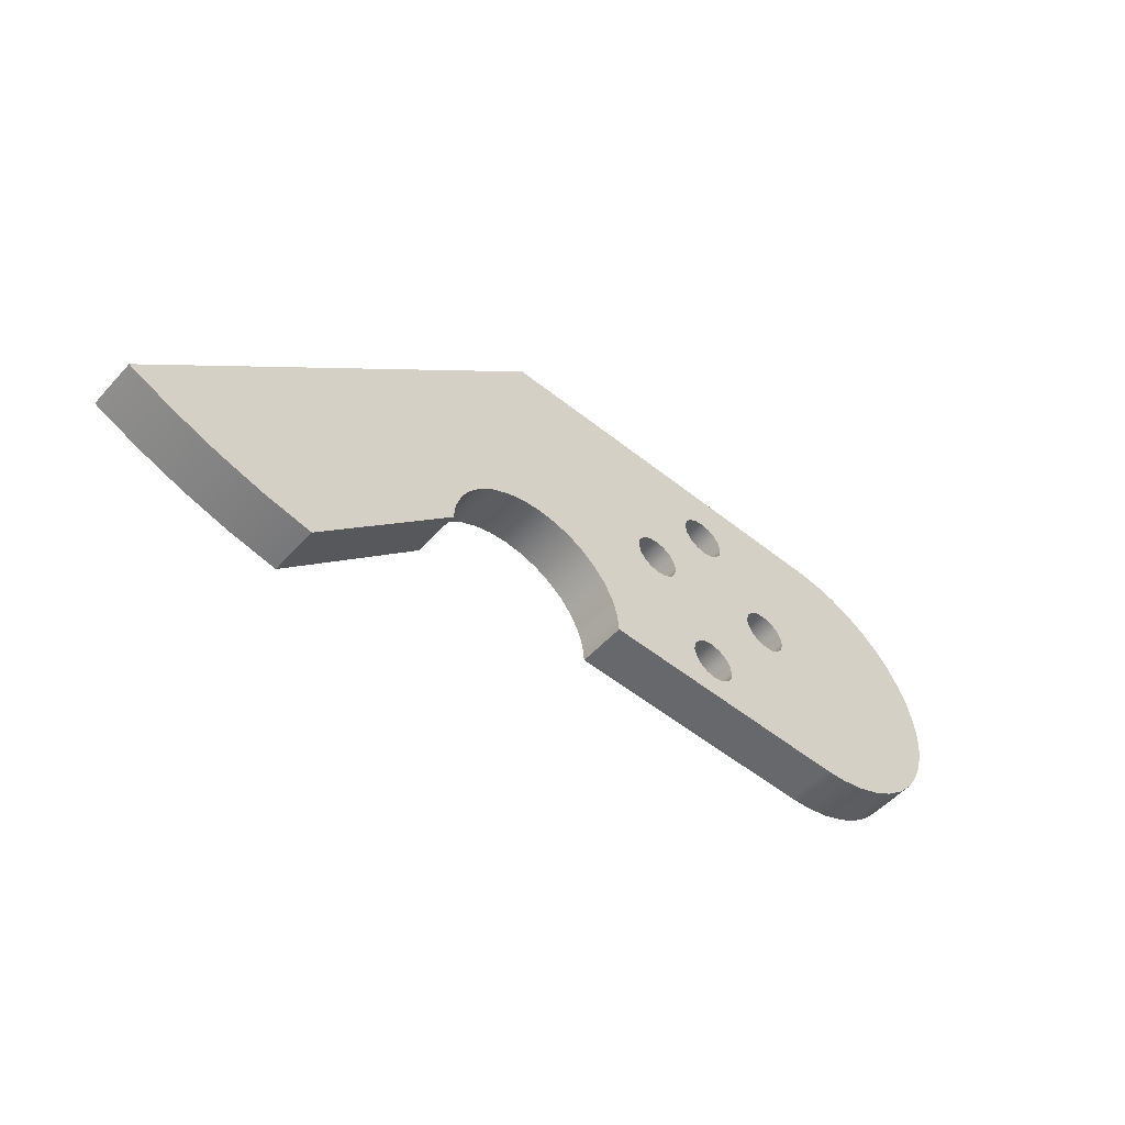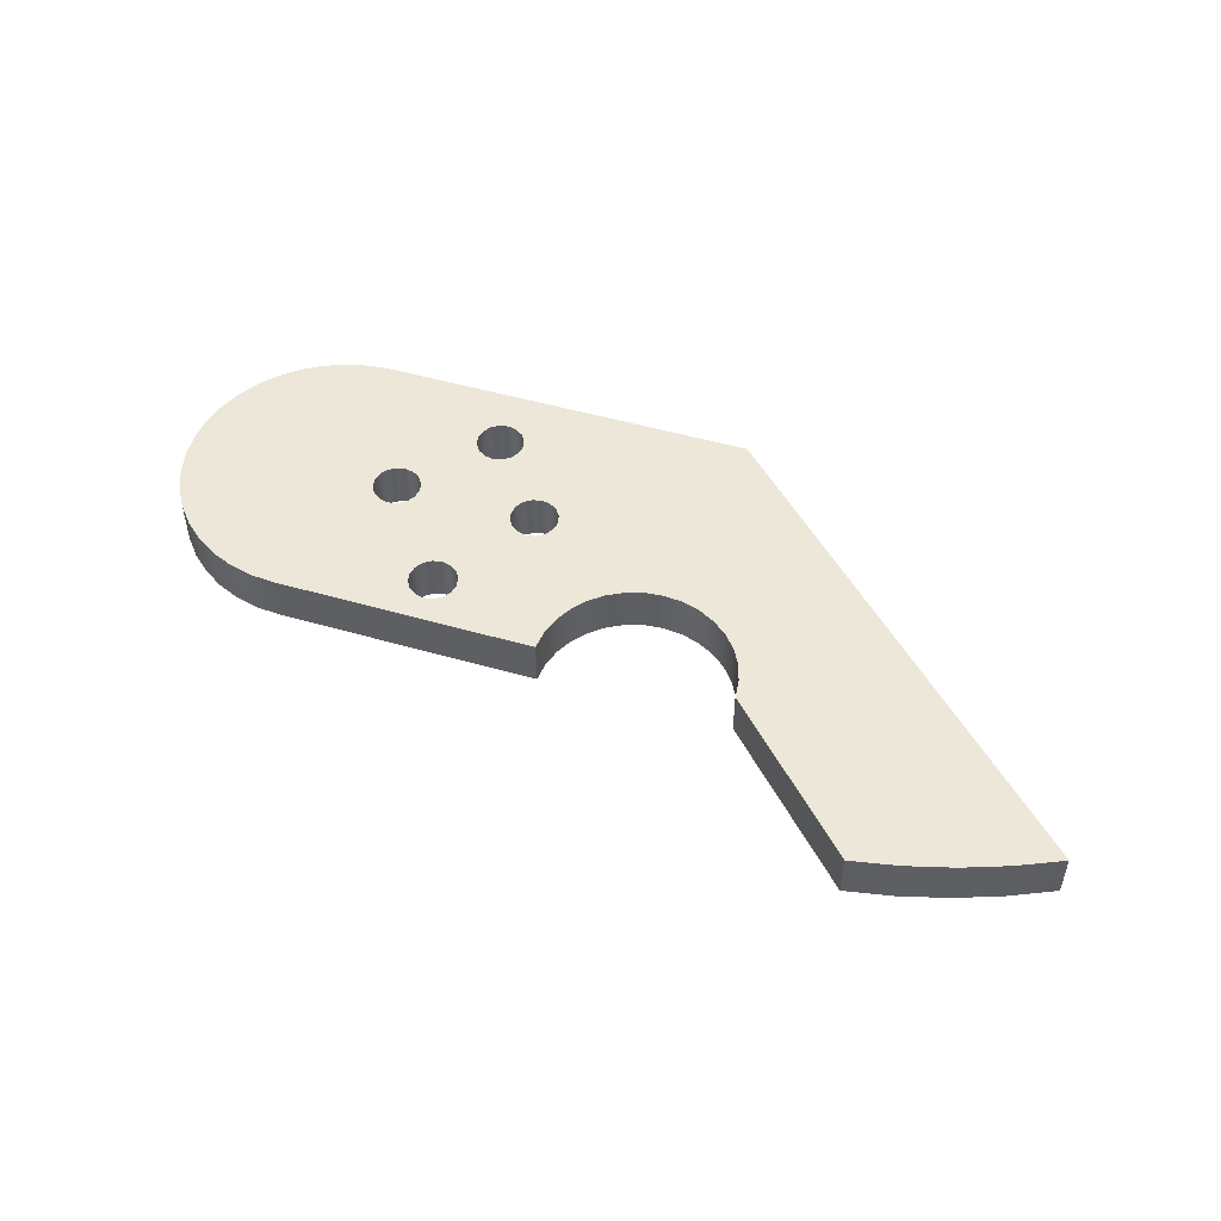
<metadata>
{"format":"obj","ext":"obj","renderer":"f3d","projection":"perspective","resolution":1024,"background":"white","views":[{"elev":-52.5,"azim":139.2,"up":"+Y"},{"elev":50.0,"azim":17.6,"up":"+Z"}]}
</metadata>
<code>
v 0.025 -0.02182 -0.005
v 0.02538 -0.02374 -0.005
v 0.02646 -0.02536 -0.005
v 0.02809 -0.02644 -0.005
v 0.03 -0.02682 -0.005
v 0.03191 -0.02644 -0.005
v 0.03354 -0.02536 -0.005
v 0.03462 -0.02374 -0.005
v 0.035 -0.02182 -0.005
v 0.03462 -0.01991 -0.005
v 0.03354 -0.01829 -0.005
v 0.03191 -0.0172 -0.005
v 0.03 -0.01682 -0.005
v 0.02809 -0.0172 -0.005
v 0.02646 -0.01829 -0.005
v 0.02538 -0.01991 -0.005
v 0.03879 0 -0.005
v 0.03917 -0.001913 -0.005
v 0.04025 -0.003536 -0.005
v 0.04188 -0.004619 -0.005
v 0.04379 -0.005 -0.005
v 0.0457 -0.004619 -0.005
v 0.04733 -0.003536 -0.005
v 0.04841 -0.001913 -0.005
v 0.04879 0 -0.005
v 0.04841 0.001913 -0.005
v 0.04733 0.003536 -0.005
v 0.0457 0.004619 -0.005
v 0.04379 0.005 -0.005
v 0.04188 0.004619 -0.005
v 0.04025 0.003536 -0.005
v 0.03917 0.001913 -0.005
v 0.025 0.01818 -0.005
v 0.02538 0.01626 -0.005
v 0.02646 0.01464 -0.005
v 0.02809 0.01356 -0.005
v 0.03 0.01318 -0.005
v 0.03191 0.01356 -0.005
v 0.03354 0.01464 -0.005
v 0.03462 0.01626 -0.005
v 0.035 0.01818 -0.005
v 0.03462 0.02009 -0.005
v 0.03354 0.02171 -0.005
v 0.03191 0.0228 -0.005
v 0.03 0.02318 -0.005
v 0.02809 0.0228 -0.005
v 0.02646 0.02171 -0.005
v 0.02538 0.02009 -0.005
v 0.00879 0 -0.005
v 0.00917 -0.001913 -0.005
v 0.01025 -0.003536 -0.005
v 0.01188 -0.004619 -0.005
v 0.01379 -0.005 -0.005
v 0.0157 -0.004619 -0.005
v 0.01733 -0.003536 -0.005
v 0.01841 -0.001913 -0.005
v 0.01879 0 -0.005
v 0.01841 0.001913 -0.005
v 0.01733 0.003536 -0.005
v 0.0157 0.004619 -0.005
v 0.01379 0.005 -0.005
v 0.01188 0.004619 -0.005
v 0.01025 0.003536 -0.005
v 0.00917 0.001913 -0.005
v -3.469e-18 -0.032 -0.005
v -0.005006 -0.03161 -0.005
v -0.009889 -0.03043 -0.005
v -0.01453 -0.02851 -0.005
v -0.01881 -0.02589 -0.005
v -0.02263 -0.02263 -0.005
v -0.02589 -0.01881 -0.005
v -0.02851 -0.01453 -0.005
v -0.03043 -0.009889 -0.005
v -0.03161 -0.005006 -0.005
v -0.032 1.959e-18 -0.005
v -0.03161 0.005006 -0.005
v -0.03043 0.009889 -0.005
v -0.02851 0.01453 -0.005
v -0.02589 0.01881 -0.005
v -0.02263 0.02263 -0.005
v -0.01881 0.02589 -0.005
v -0.01453 0.02851 -0.005
v -0.009889 0.03043 -0.005
v -0.005006 0.03161 -0.005
v 0 0.032 -0.005
v 0.08 0.032 -0.005
v 0.1615 -0.04947 -0.005
v 0.1523 -0.05359 -0.005
v 0.1429 -0.05699 -0.005
v 0.1332 -0.05965 -0.005
v 0.1233 -0.06156 -0.005
v 0.095 -0.032 -0.005
v 0.09462 -0.0281 -0.005
v 0.09348 -0.02435 -0.005
v 0.09163 -0.02089 -0.005
v 0.08914 -0.01786 -0.005
v 0.08611 -0.01537 -0.005
v 0.08265 -0.01352 -0.005
v 0.0789 -0.01238 -0.005
v 0.075 -0.012 -0.005
v 0.0711 -0.01238 -0.005
v 0.06735 -0.01352 -0.005
v 0.06389 -0.01537 -0.005
v 0.06086 -0.01786 -0.005
v 0.05837 -0.02089 -0.005
v 0.05652 -0.02435 -0.005
v 0.05538 -0.0281 -0.005
v 0.055 -0.032 -0.005
v 0.00879 0 -0.005
v 0.00917 0.001913 -0.005
v 0.01025 0.003536 -0.005
v 0.01188 0.004619 -0.005
v 0.01379 0.005 -0.005
v 0.0157 0.004619 -0.005
v 0.01733 0.003536 -0.005
v 0.01841 0.001913 -0.005
v 0.01879 0 -0.005
v 0.01841 -0.001913 -0.005
v 0.01733 -0.003536 -0.005
v 0.0157 -0.004619 -0.005
v 0.01379 -0.005 -0.005
v 0.01188 -0.004619 -0.005
v 0.01025 -0.003536 -0.005
v 0.00917 -0.001913 -0.005
v 0.00879 0 0.005
v 0.00917 -0.001913 0.005
v 0.01025 -0.003536 0.005
v 0.01188 -0.004619 0.005
v 0.01379 -0.005 0.005
v 0.0157 -0.004619 0.005
v 0.01733 -0.003536 0.005
v 0.01841 -0.001913 0.005
v 0.01879 0 0.005
v 0.01841 0.001913 0.005
v 0.01733 0.003536 0.005
v 0.0157 0.004619 0.005
v 0.01379 0.005 0.005
v 0.01188 0.004619 0.005
v 0.01025 0.003536 0.005
v 0.00917 0.001913 0.005
v 0.00879 0 0.005
v 0.00879 0 -0.005
v 0.025 0.01818 -0.005
v 0.02538 0.02009 -0.005
v 0.02646 0.02171 -0.005
v 0.02809 0.0228 -0.005
v 0.03 0.02318 -0.005
v 0.03191 0.0228 -0.005
v 0.03354 0.02171 -0.005
v 0.03462 0.02009 -0.005
v 0.035 0.01818 -0.005
v 0.03462 0.01626 -0.005
v 0.03354 0.01464 -0.005
v 0.03191 0.01356 -0.005
v 0.03 0.01318 -0.005
v 0.02809 0.01356 -0.005
v 0.02646 0.01464 -0.005
v 0.02538 0.01626 -0.005
v 0.025 0.01818 0.005
v 0.02538 0.01626 0.005
v 0.02646 0.01464 0.005
v 0.02809 0.01356 0.005
v 0.03 0.01318 0.005
v 0.03191 0.01356 0.005
v 0.03354 0.01464 0.005
v 0.03462 0.01626 0.005
v 0.035 0.01818 0.005
v 0.03462 0.02009 0.005
v 0.03354 0.02171 0.005
v 0.03191 0.0228 0.005
v 0.03 0.02318 0.005
v 0.02809 0.0228 0.005
v 0.02646 0.02171 0.005
v 0.02538 0.02009 0.005
v 0.025 0.01818 0.005
v 0.025 0.01818 -0.005
v 0.03879 0 -0.005
v 0.03917 0.001913 -0.005
v 0.04025 0.003536 -0.005
v 0.04188 0.004619 -0.005
v 0.04379 0.005 -0.005
v 0.0457 0.004619 -0.005
v 0.04733 0.003536 -0.005
v 0.04841 0.001913 -0.005
v 0.04879 0 -0.005
v 0.04841 -0.001913 -0.005
v 0.04733 -0.003536 -0.005
v 0.0457 -0.004619 -0.005
v 0.04379 -0.005 -0.005
v 0.04188 -0.004619 -0.005
v 0.04025 -0.003536 -0.005
v 0.03917 -0.001913 -0.005
v 0.03879 0 0.005
v 0.03917 -0.001913 0.005
v 0.04025 -0.003536 0.005
v 0.04188 -0.004619 0.005
v 0.04379 -0.005 0.005
v 0.0457 -0.004619 0.005
v 0.04733 -0.003536 0.005
v 0.04841 -0.001913 0.005
v 0.04879 0 0.005
v 0.04841 0.001913 0.005
v 0.04733 0.003536 0.005
v 0.0457 0.004619 0.005
v 0.04379 0.005 0.005
v 0.04188 0.004619 0.005
v 0.04025 0.003536 0.005
v 0.03917 0.001913 0.005
v 0.03879 0 0.005
v 0.03879 0 -0.005
v 0.025 -0.02182 -0.005
v 0.02538 -0.01991 -0.005
v 0.02646 -0.01829 -0.005
v 0.02809 -0.0172 -0.005
v 0.03 -0.01682 -0.005
v 0.03191 -0.0172 -0.005
v 0.03354 -0.01829 -0.005
v 0.03462 -0.01991 -0.005
v 0.035 -0.02182 -0.005
v 0.03462 -0.02374 -0.005
v 0.03354 -0.02536 -0.005
v 0.03191 -0.02644 -0.005
v 0.03 -0.02682 -0.005
v 0.02809 -0.02644 -0.005
v 0.02646 -0.02536 -0.005
v 0.02538 -0.02374 -0.005
v 0.025 -0.02182 0.005
v 0.02538 -0.02374 0.005
v 0.02646 -0.02536 0.005
v 0.02809 -0.02644 0.005
v 0.03 -0.02682 0.005
v 0.03191 -0.02644 0.005
v 0.03354 -0.02536 0.005
v 0.03462 -0.02374 0.005
v 0.035 -0.02182 0.005
v 0.03462 -0.01991 0.005
v 0.03354 -0.01829 0.005
v 0.03191 -0.0172 0.005
v 0.03 -0.01682 0.005
v 0.02809 -0.0172 0.005
v 0.02646 -0.01829 0.005
v 0.02538 -0.01991 0.005
v 0.025 -0.02182 0.005
v 0.025 -0.02182 -0.005
v 0 0.032 -0.005
v 0 0.032 0.005
v 0.08 0.032 0.005
v 0.08 0.032 -0.005
v 0.08 0.032 -0.005
v 0.08 0.032 0.005
v 0.1615 -0.04947 0.005
v 0.1615 -0.04947 -0.005
v 0.1615 -0.04947 -0.005
v 0.1615 -0.04947 0.005
v 0.1523 -0.05359 0.005
v 0.1429 -0.05699 0.005
v 0.1332 -0.05965 0.005
v 0.1233 -0.06156 0.005
v 0.1233 -0.06156 -0.005
v 0.1332 -0.05965 -0.005
v 0.1429 -0.05699 -0.005
v 0.1523 -0.05359 -0.005
v 0.1233 -0.06156 -0.005
v 0.1233 -0.06156 0.005
v 0.095 -0.032 0.005
v 0.095 -0.032 -0.005
v 0.095 -0.032 -0.005
v 0.095 -0.032 0.005
v 0.09462 -0.0281 0.005
v 0.09348 -0.02435 0.005
v 0.09163 -0.02089 0.005
v 0.08914 -0.01786 0.005
v 0.08611 -0.01537 0.005
v 0.08265 -0.01352 0.005
v 0.0789 -0.01238 0.005
v 0.075 -0.012 0.005
v 0.0711 -0.01238 0.005
v 0.06735 -0.01352 0.005
v 0.06389 -0.01537 0.005
v 0.06086 -0.01786 0.005
v 0.05837 -0.02089 0.005
v 0.05652 -0.02435 0.005
v 0.05538 -0.0281 0.005
v 0.055 -0.032 0.005
v 0.055 -0.032 -0.005
v 0.05538 -0.0281 -0.005
v 0.05652 -0.02435 -0.005
v 0.05837 -0.02089 -0.005
v 0.06086 -0.01786 -0.005
v 0.06389 -0.01537 -0.005
v 0.06735 -0.01352 -0.005
v 0.0711 -0.01238 -0.005
v 0.075 -0.012 -0.005
v 0.0789 -0.01238 -0.005
v 0.08265 -0.01352 -0.005
v 0.08611 -0.01537 -0.005
v 0.08914 -0.01786 -0.005
v 0.09163 -0.02089 -0.005
v 0.09348 -0.02435 -0.005
v 0.09462 -0.0281 -0.005
v 0.055 -0.032 -0.005
v 0.055 -0.032 0.005
v -3.469e-18 -0.032 0.005
v -3.469e-18 -0.032 -0.005
v -3.469e-18 -0.032 -0.005
v -3.469e-18 -0.032 0.005
v -0.005006 -0.03161 0.005
v -0.009889 -0.03043 0.005
v -0.01453 -0.02851 0.005
v -0.01881 -0.02589 0.005
v -0.02263 -0.02263 0.005
v -0.02589 -0.01881 0.005
v -0.02851 -0.01453 0.005
v -0.03043 -0.009889 0.005
v -0.03161 -0.005006 0.005
v -0.032 1.959e-18 0.005
v -0.03161 0.005006 0.005
v -0.03043 0.009889 0.005
v -0.02851 0.01453 0.005
v -0.02589 0.01881 0.005
v -0.02263 0.02263 0.005
v -0.01881 0.02589 0.005
v -0.01453 0.02851 0.005
v -0.009889 0.03043 0.005
v -0.005006 0.03161 0.005
v 0 0.032 0.005
v 0 0.032 -0.005
v -0.005006 0.03161 -0.005
v -0.009889 0.03043 -0.005
v -0.01453 0.02851 -0.005
v -0.01881 0.02589 -0.005
v -0.02263 0.02263 -0.005
v -0.02589 0.01881 -0.005
v -0.02851 0.01453 -0.005
v -0.03043 0.009889 -0.005
v -0.03161 0.005006 -0.005
v -0.032 1.959e-18 -0.005
v -0.03161 -0.005006 -0.005
v -0.03043 -0.009889 -0.005
v -0.02851 -0.01453 -0.005
v -0.02589 -0.01881 -0.005
v -0.02263 -0.02263 -0.005
v -0.01881 -0.02589 -0.005
v -0.01453 -0.02851 -0.005
v -0.009889 -0.03043 -0.005
v -0.005006 -0.03161 -0.005
v 0.025 -0.02182 0.005
v 0.02538 -0.01991 0.005
v 0.02646 -0.01829 0.005
v 0.02809 -0.0172 0.005
v 0.03 -0.01682 0.005
v 0.03191 -0.0172 0.005
v 0.03354 -0.01829 0.005
v 0.03462 -0.01991 0.005
v 0.035 -0.02182 0.005
v 0.03462 -0.02374 0.005
v 0.03354 -0.02536 0.005
v 0.03191 -0.02644 0.005
v 0.03 -0.02682 0.005
v 0.02809 -0.02644 0.005
v 0.02646 -0.02536 0.005
v 0.02538 -0.02374 0.005
v 0.03879 0 0.005
v 0.03917 0.001913 0.005
v 0.04025 0.003536 0.005
v 0.04188 0.004619 0.005
v 0.04379 0.005 0.005
v 0.0457 0.004619 0.005
v 0.04733 0.003536 0.005
v 0.04841 0.001913 0.005
v 0.04879 0 0.005
v 0.04841 -0.001913 0.005
v 0.04733 -0.003536 0.005
v 0.0457 -0.004619 0.005
v 0.04379 -0.005 0.005
v 0.04188 -0.004619 0.005
v 0.04025 -0.003536 0.005
v 0.03917 -0.001913 0.005
v 0.025 0.01818 0.005
v 0.02538 0.02009 0.005
v 0.02646 0.02171 0.005
v 0.02809 0.0228 0.005
v 0.03 0.02318 0.005
v 0.03191 0.0228 0.005
v 0.03354 0.02171 0.005
v 0.03462 0.02009 0.005
v 0.035 0.01818 0.005
v 0.03462 0.01626 0.005
v 0.03354 0.01464 0.005
v 0.03191 0.01356 0.005
v 0.03 0.01318 0.005
v 0.02809 0.01356 0.005
v 0.02646 0.01464 0.005
v 0.02538 0.01626 0.005
v 0.00879 0 0.005
v 0.00917 0.001913 0.005
v 0.01025 0.003536 0.005
v 0.01188 0.004619 0.005
v 0.01379 0.005 0.005
v 0.0157 0.004619 0.005
v 0.01733 0.003536 0.005
v 0.01841 0.001913 0.005
v 0.01879 0 0.005
v 0.01841 -0.001913 0.005
v 0.01733 -0.003536 0.005
v 0.0157 -0.004619 0.005
v 0.01379 -0.005 0.005
v 0.01188 -0.004619 0.005
v 0.01025 -0.003536 0.005
v 0.00917 -0.001913 0.005
v 0 0.032 0.005
v -0.005006 0.03161 0.005
v -0.009889 0.03043 0.005
v -0.01453 0.02851 0.005
v -0.01881 0.02589 0.005
v -0.02263 0.02263 0.005
v -0.02589 0.01881 0.005
v -0.02851 0.01453 0.005
v -0.03043 0.009889 0.005
v -0.03161 0.005006 0.005
v -0.032 1.959e-18 0.005
v -0.03161 -0.005006 0.005
v -0.03043 -0.009889 0.005
v -0.02851 -0.01453 0.005
v -0.02589 -0.01881 0.005
v -0.02263 -0.02263 0.005
v -0.01881 -0.02589 0.005
v -0.01453 -0.02851 0.005
v -0.009889 -0.03043 0.005
v -0.005006 -0.03161 0.005
v -3.469e-18 -0.032 0.005
v 0.055 -0.032 0.005
v 0.05538 -0.0281 0.005
v 0.05652 -0.02435 0.005
v 0.05837 -0.02089 0.005
v 0.06086 -0.01786 0.005
v 0.06389 -0.01537 0.005
v 0.06735 -0.01352 0.005
v 0.0711 -0.01238 0.005
v 0.075 -0.012 0.005
v 0.0789 -0.01238 0.005
v 0.08265 -0.01352 0.005
v 0.08611 -0.01537 0.005
v 0.08914 -0.01786 0.005
v 0.09163 -0.02089 0.005
v 0.09348 -0.02435 0.005
v 0.09462 -0.0281 0.005
v 0.095 -0.032 0.005
v 0.1233 -0.06156 0.005
v 0.1332 -0.05965 0.005
v 0.1429 -0.05699 0.005
v 0.1523 -0.05359 0.005
v 0.1615 -0.04947 0.005
v 0.08 0.032 0.005
g 4718cc2e-e324-11ea-8804-54bf646e7e1f
f 2 65 1
f 1 65 52
f 1 52 53
f 2 3 65
f 65 3 4
f 65 4 5
f 65 5 108
f 108 5 6
f 108 6 7
f 7 8 108
f 108 8 107
f 107 8 9
f 107 9 106
f 106 9 10
f 106 10 105
f 105 10 21
f 105 21 22
f 10 11 21
f 21 11 20
f 20 11 12
f 20 12 19
f 19 12 13
f 19 13 18
f 18 13 56
f 18 56 17
f 17 56 57
f 17 57 32
f 32 57 58
f 32 58 37
f 37 58 36
f 36 58 59
f 36 59 35
f 35 59 60
f 35 60 34
f 34 60 61
f 34 61 33
f 33 61 62
f 33 62 85
f 85 62 63
f 85 63 84
f 84 63 83
f 83 63 82
f 82 63 64
f 82 64 81
f 81 64 80
f 80 64 79
f 79 64 78
f 78 64 77
f 77 64 49
f 77 49 76
f 76 49 75
f 75 49 74
f 74 49 73
f 73 49 50
f 73 50 72
f 72 50 71
f 71 50 70
f 70 50 69
f 69 50 68
f 68 50 51
f 68 51 67
f 67 51 66
f 66 51 65
f 65 51 52
f 13 14 56
f 56 14 55
f 55 14 15
f 55 15 54
f 54 15 16
f 54 16 53
f 53 16 1
f 105 22 104
f 104 22 23
f 104 23 103
f 103 23 24
f 103 24 102
f 102 24 25
f 102 25 101
f 101 25 26
f 101 26 100
f 100 26 86
f 100 86 99
f 99 86 98
f 98 86 97
f 97 86 96
f 96 86 95
f 95 86 87
f 95 87 94
f 94 87 88
f 94 88 93
f 93 88 89
f 93 89 92
f 92 89 90
f 92 90 91
f 26 27 86
f 86 27 28
f 86 28 42
f 42 28 41
f 41 28 29
f 41 29 40
f 40 29 30
f 40 30 39
f 39 30 31
f 39 31 38
f 38 31 32
f 38 32 37
f 42 43 86
f 86 43 44
f 86 44 45
f 86 45 85
f 85 45 46
f 85 46 47
f 47 48 85
f 85 48 33
g 47191a4c-e324-11ea-a9e7-54bf646e7e1f
f 110 140 109
f 109 140 141
f 142 125 124
f 124 125 126
f 124 126 123
f 123 126 127
f 123 127 122
f 122 127 128
f 122 128 121
f 121 128 129
f 121 129 120
f 120 129 130
f 120 130 119
f 119 130 131
f 119 131 118
f 118 131 132
f 118 132 117
f 117 132 133
f 117 133 116
f 116 133 134
f 116 134 115
f 115 134 135
f 115 135 114
f 114 135 136
f 114 136 113
f 113 136 137
f 113 137 112
f 112 137 138
f 112 138 111
f 111 138 139
f 111 139 110
f 110 139 140
g 47196868-e324-11ea-b286-54bf646e7e1f
f 144 174 143
f 143 174 175
f 176 159 158
f 158 159 160
f 158 160 157
f 157 160 161
f 157 161 156
f 156 161 162
f 156 162 155
f 155 162 163
f 155 163 154
f 154 163 164
f 154 164 153
f 153 164 165
f 153 165 152
f 152 165 166
f 152 166 151
f 151 166 167
f 151 167 150
f 150 167 168
f 150 168 149
f 149 168 169
f 149 169 148
f 148 169 170
f 148 170 147
f 147 170 171
f 147 171 146
f 146 171 172
f 146 172 145
f 145 172 173
f 145 173 144
f 144 173 174
g 47198f7e-e324-11ea-bc2f-54bf646e7e1f
f 178 208 177
f 177 208 209
f 210 193 192
f 192 193 194
f 192 194 191
f 191 194 195
f 191 195 190
f 190 195 196
f 190 196 189
f 189 196 197
f 189 197 188
f 188 197 198
f 188 198 187
f 187 198 199
f 187 199 186
f 186 199 200
f 186 200 185
f 185 200 201
f 185 201 184
f 184 201 202
f 184 202 183
f 183 202 203
f 183 203 182
f 182 203 204
f 182 204 181
f 181 204 205
f 181 205 180
f 180 205 206
f 180 206 179
f 179 206 207
f 179 207 178
f 178 207 208
g 4719b690-e324-11ea-83ed-54bf646e7e1f
f 212 242 211
f 211 242 243
f 244 227 226
f 226 227 228
f 226 228 225
f 225 228 229
f 225 229 224
f 224 229 230
f 224 230 223
f 223 230 231
f 223 231 222
f 222 231 232
f 222 232 221
f 221 232 233
f 221 233 220
f 220 233 234
f 220 234 219
f 219 234 235
f 219 235 218
f 218 235 236
f 218 236 217
f 217 236 237
f 217 237 216
f 216 237 238
f 216 238 215
f 215 238 239
f 215 239 214
f 214 239 240
f 214 240 213
f 213 240 241
f 213 241 212
f 212 241 242
g 471a04a4-e324-11ea-9f57-54bf646e7e1f
f 246 247 245
f 245 247 248
g 471a2bb4-e324-11ea-8aa7-54bf646e7e1f
f 250 251 249
f 249 251 252
g 471a79f0-e324-11ea-b4f6-54bf646e7e1f
f 253 254 262
f 262 254 255
f 262 255 261
f 261 255 256
f 261 256 260
f 260 256 257
f 260 257 259
f 259 257 258
g 471aa0e8-e324-11ea-9626-54bf646e7e1f
f 264 265 263
f 263 265 266
g 471aef06-e324-11ea-859c-54bf646e7e1f
f 267 268 300
f 300 268 269
f 300 269 299
f 299 269 270
f 299 270 298
f 298 270 271
f 298 271 297
f 297 271 272
f 297 272 296
f 296 272 273
f 296 273 295
f 295 273 274
f 295 274 294
f 294 274 275
f 294 275 293
f 293 275 276
f 293 276 292
f 292 276 277
f 292 277 291
f 291 277 278
f 291 278 290
f 290 278 279
f 290 279 289
f 289 279 280
f 289 280 288
f 288 280 281
f 288 281 287
f 287 281 282
f 287 282 286
f 286 282 283
f 286 283 285
f 285 283 284
g 471b3d34-e324-11ea-9bf7-54bf646e7e1f
f 302 303 301
f 301 303 304
g 471b8b48-e324-11ea-b346-54bf646e7e1f
f 305 306 346
f 346 306 307
f 346 307 345
f 345 307 308
f 345 308 344
f 344 308 309
f 344 309 343
f 343 309 310
f 343 310 342
f 342 310 311
f 342 311 341
f 341 311 312
f 341 312 340
f 340 312 313
f 340 313 339
f 339 313 314
f 339 314 338
f 338 314 315
f 338 315 337
f 337 315 316
f 337 316 336
f 336 316 317
f 336 317 335
f 335 317 318
f 335 318 334
f 334 318 319
f 334 319 333
f 333 319 320
f 333 320 332
f 332 320 321
f 332 321 331
f 331 321 322
f 331 322 330
f 330 322 323
f 330 323 329
f 329 323 324
f 329 324 328
f 328 324 325
f 328 325 327
f 327 325 326
g 471bd974-e324-11ea-8df8-54bf646e7e1f
f 348 407 347
f 347 407 408
f 347 408 431
f 431 408 409
f 431 409 430
f 430 409 429
f 429 409 428
f 428 409 410
f 428 410 427
f 427 410 426
f 426 410 425
f 425 410 424
f 424 410 423
f 423 410 395
f 423 395 422
f 422 395 421
f 421 395 420
f 420 395 419
f 419 395 396
f 419 396 418
f 418 396 417
f 417 396 416
f 416 396 415
f 415 396 414
f 414 396 397
f 414 397 413
f 413 397 412
f 412 397 411
f 411 397 398
f 411 398 379
f 379 398 399
f 379 399 394
f 394 399 400
f 394 400 393
f 393 400 401
f 393 401 392
f 392 401 402
f 392 402 391
f 391 402 364
f 391 364 390
f 390 364 365
f 390 365 389
f 389 365 366
f 389 366 388
f 388 366 367
f 388 367 387
f 387 367 368
f 387 368 386
f 386 368 454
f 386 454 385
f 385 454 384
f 384 454 383
f 383 454 411
f 383 411 382
f 382 411 381
f 381 411 380
f 380 411 379
f 407 348 406
f 406 348 349
f 406 349 405
f 405 349 350
f 405 350 404
f 404 350 351
f 404 351 378
f 378 351 377
f 377 351 352
f 377 352 376
f 376 352 353
f 376 353 375
f 375 353 354
f 375 354 435
f 435 354 434
f 434 354 355
f 434 355 433
f 433 355 356
f 433 356 432
f 432 356 357
f 432 357 358
f 358 359 432
f 432 359 431
f 431 359 360
f 431 360 361
f 361 362 431
f 431 362 347
f 364 402 363
f 363 402 403
f 363 403 378
f 378 403 404
f 368 369 454
f 454 369 370
f 454 370 440
f 440 370 439
f 439 370 371
f 439 371 438
f 438 371 372
f 438 372 437
f 437 372 373
f 437 373 436
f 436 373 374
f 436 374 435
f 435 374 375
f 440 441 454
f 454 441 442
f 454 442 443
f 443 444 454
f 454 444 445
f 454 445 453
f 453 445 446
f 453 446 452
f 452 446 447
f 452 447 451
f 451 447 448
f 451 448 450
f 450 448 449

</code>
